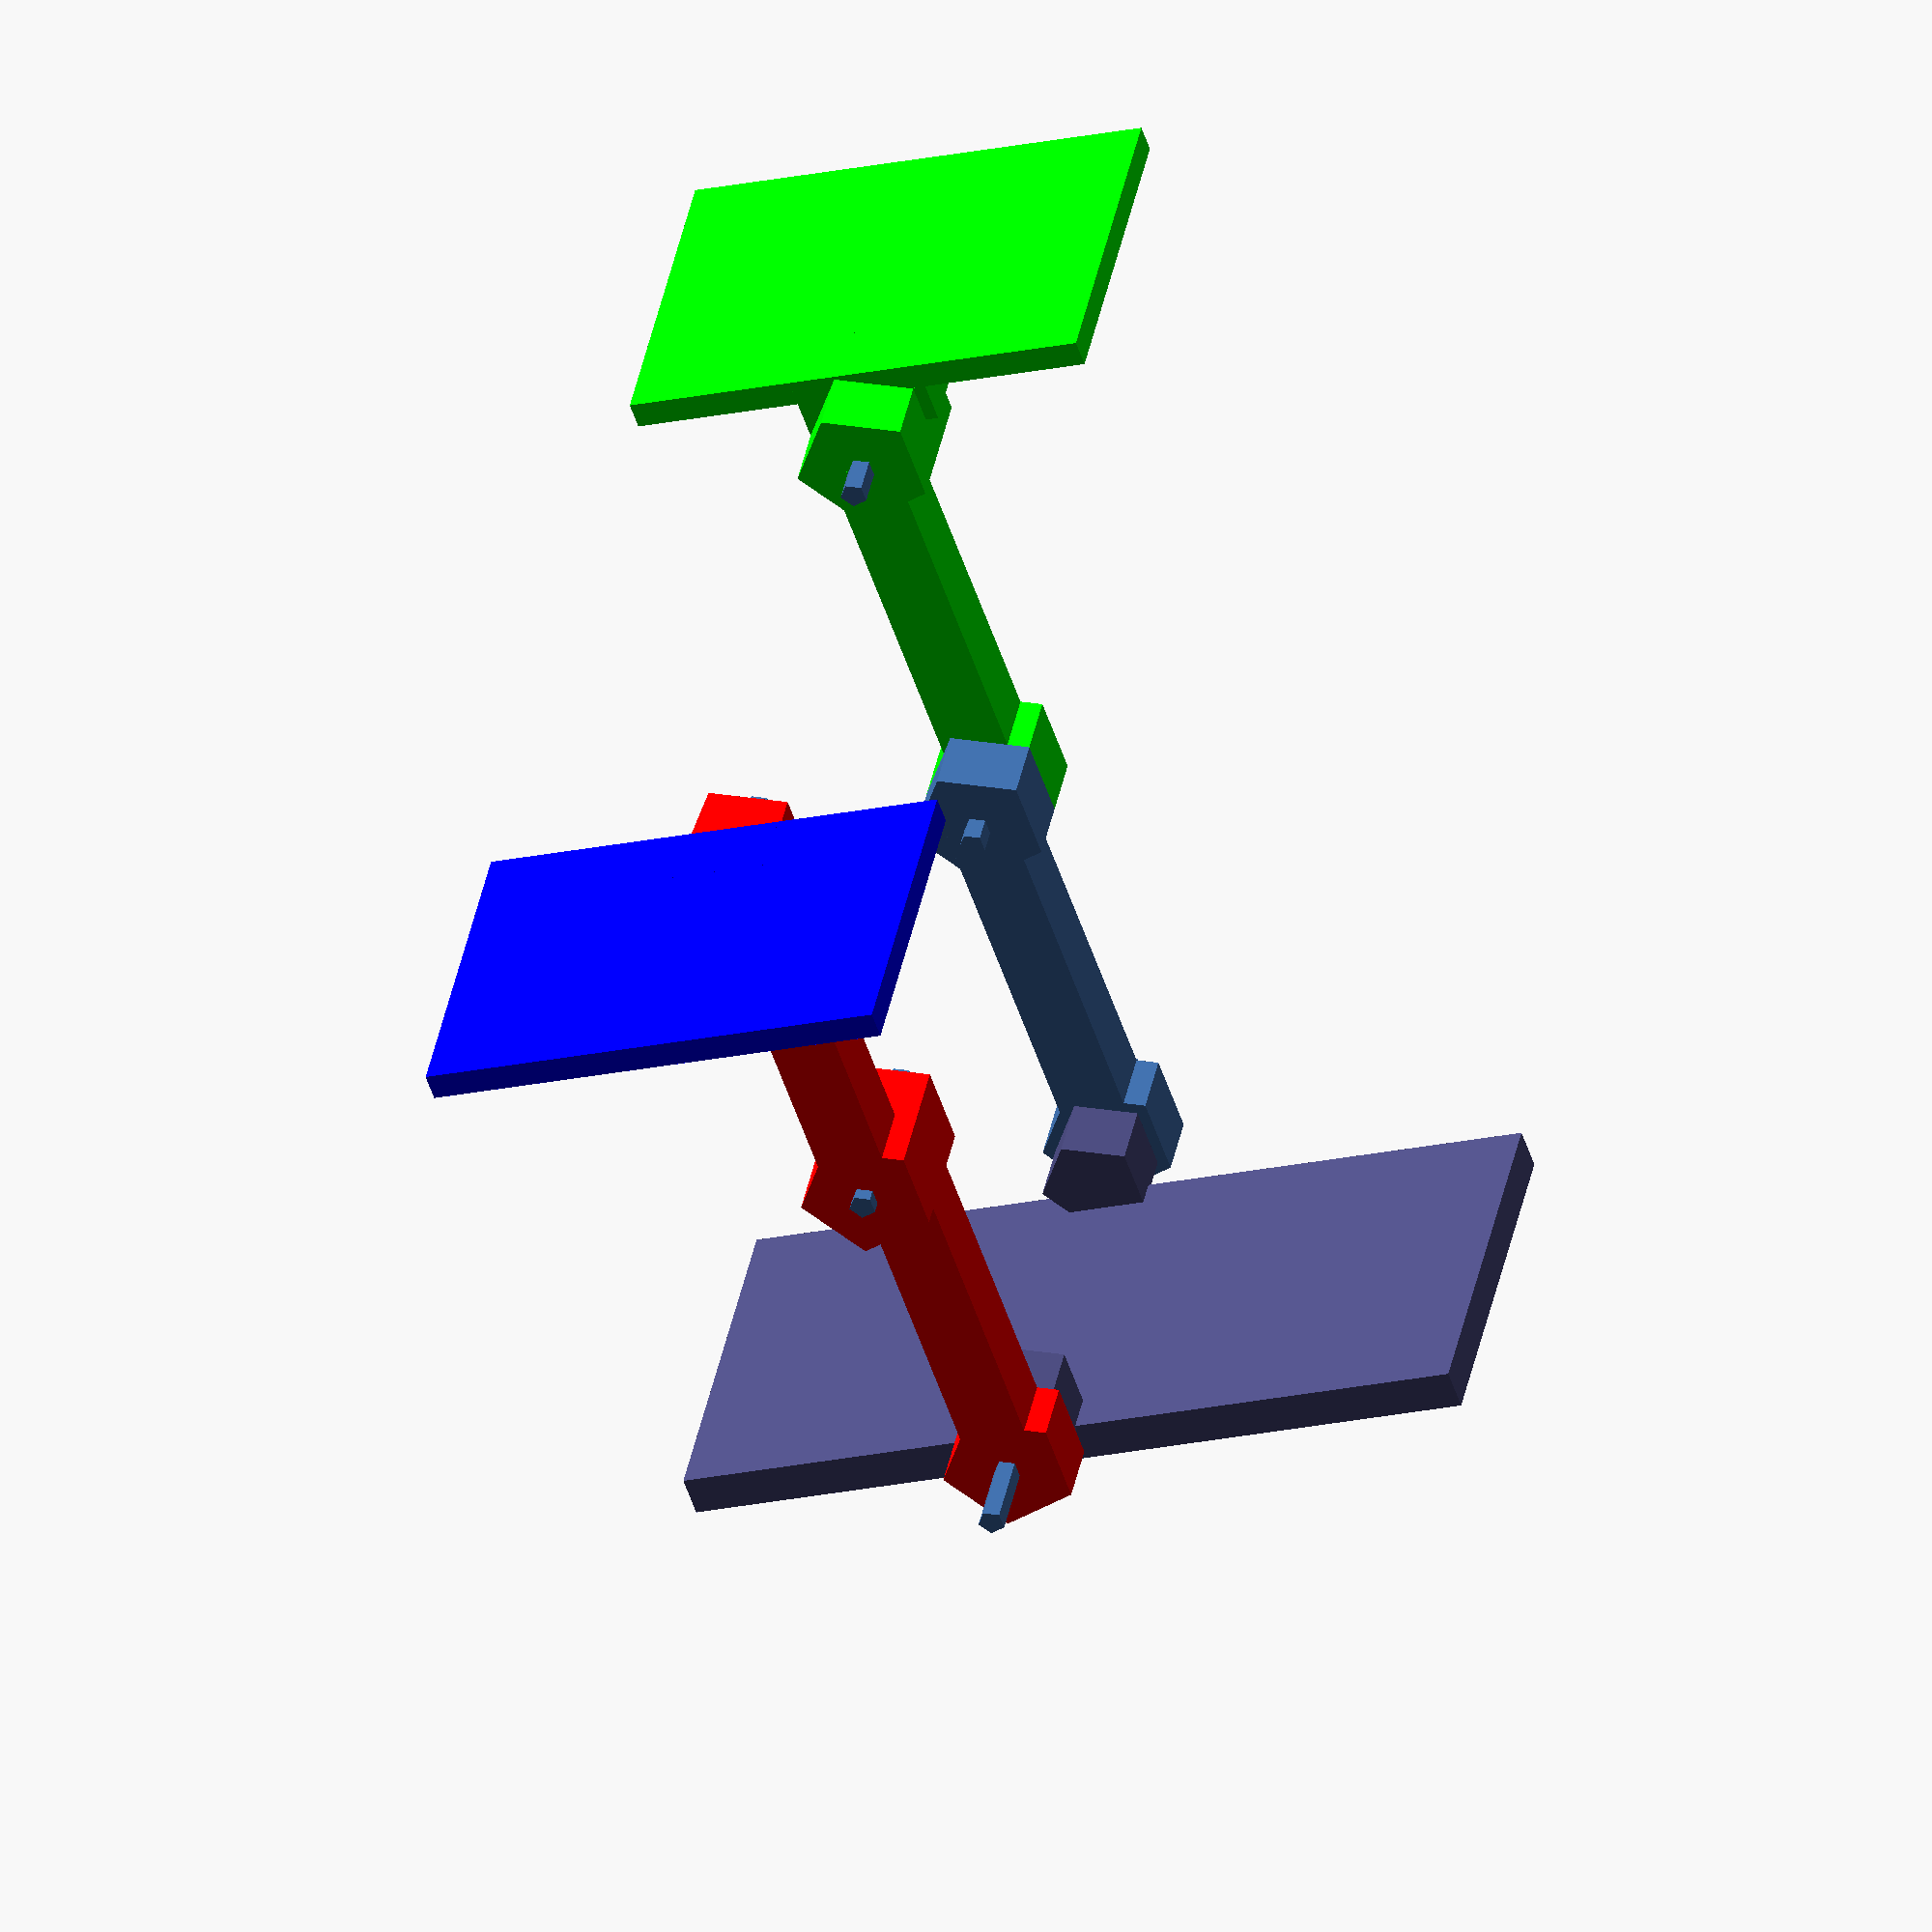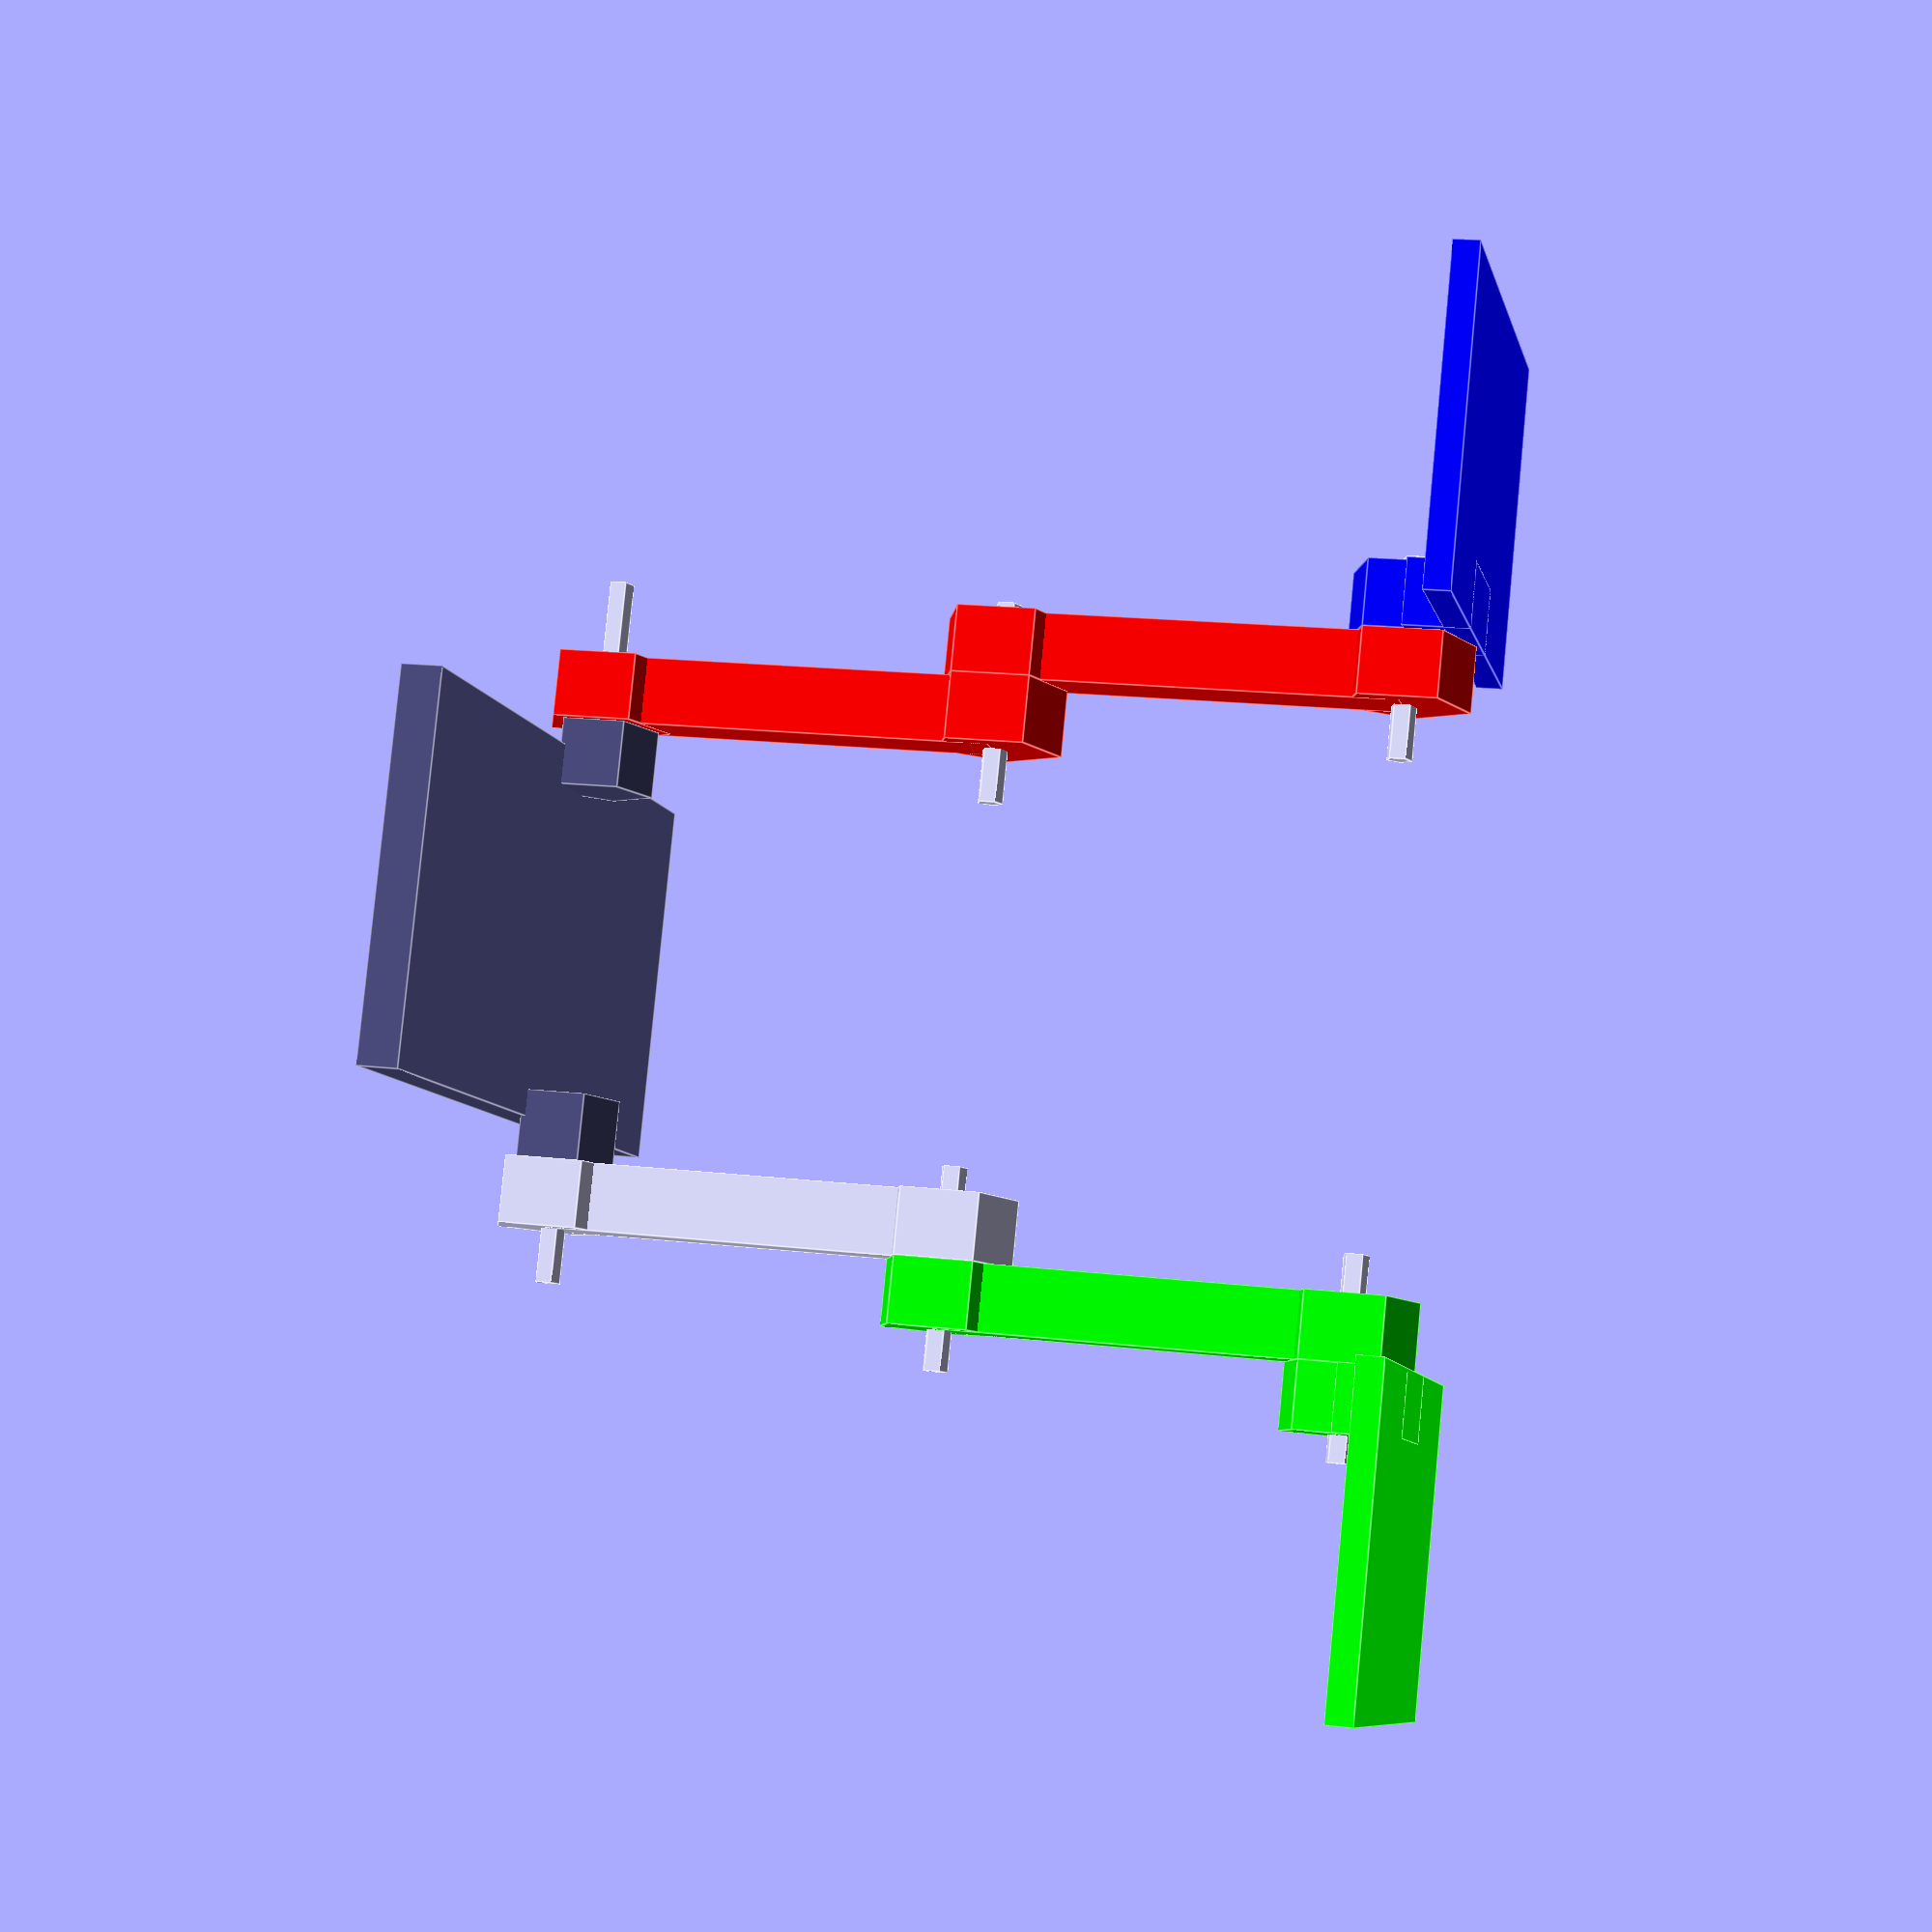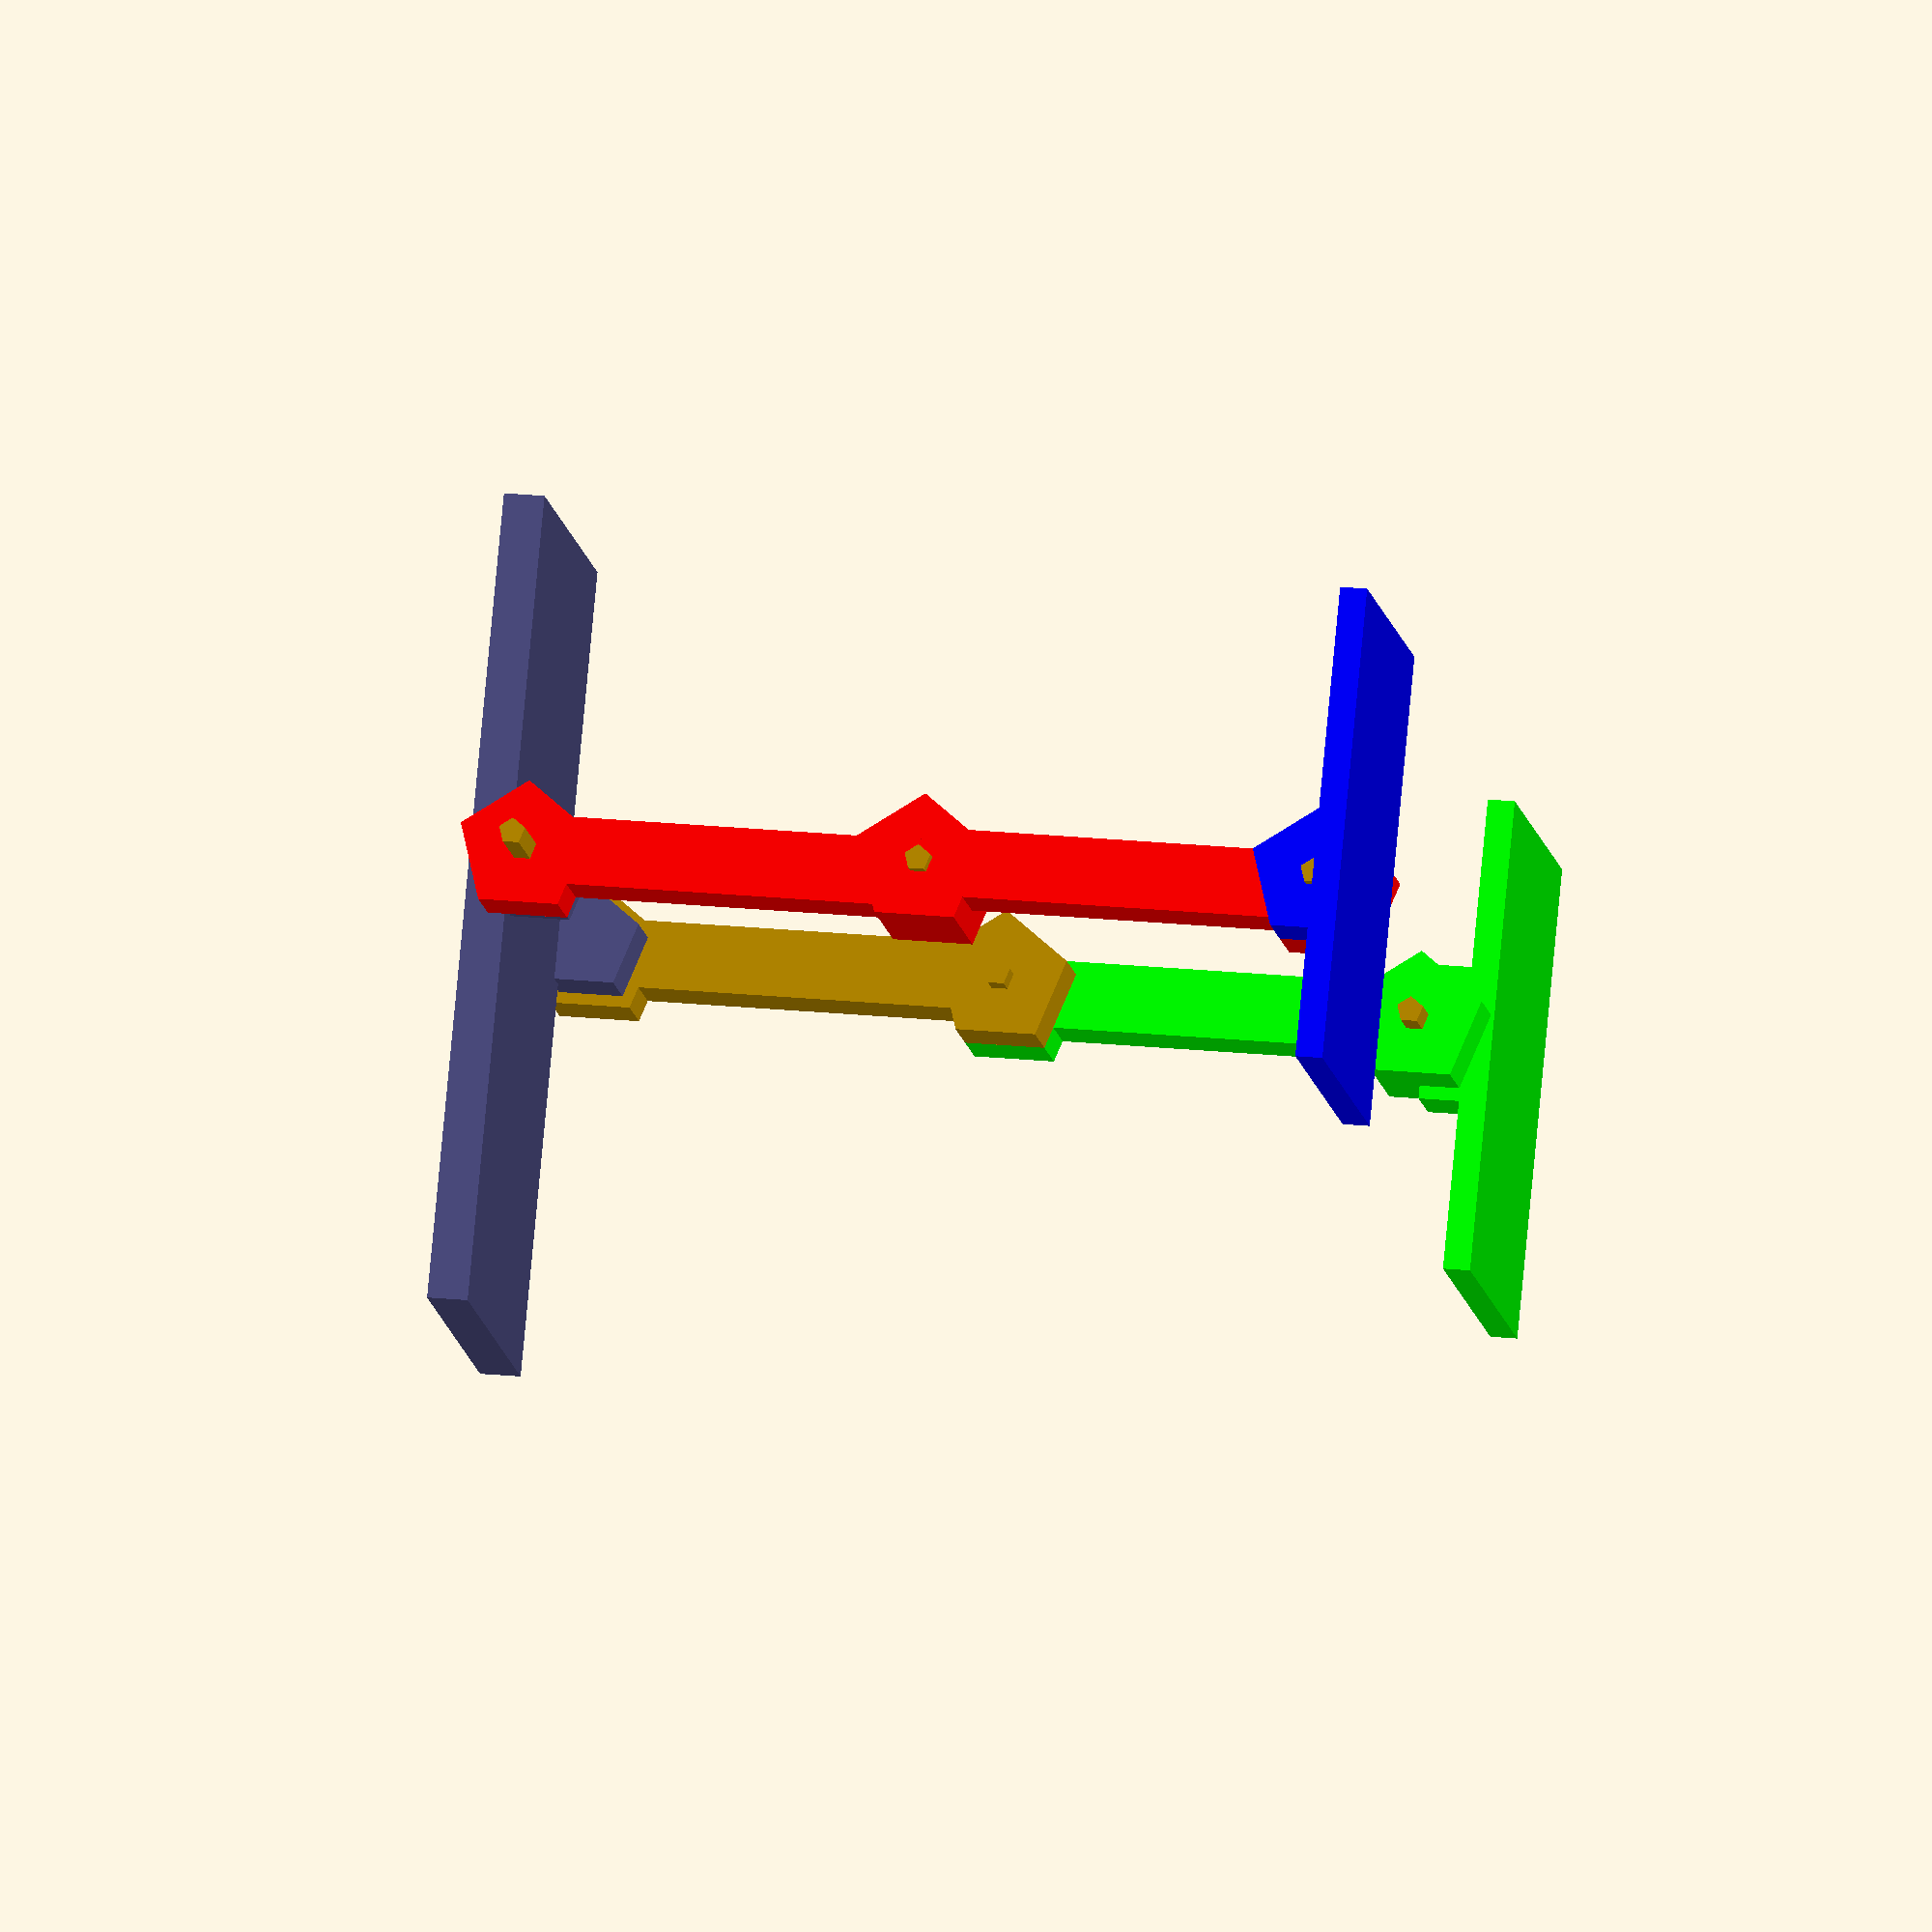
<openscad>
// CSG.scad - Basic example of CSG usage

//link: rightfemur
translate([0,-0.24,0])
{
    color([1,0,0])
    union() {
     cube([0.05,0.05,0.30]);

    rotate([90,0,0]) {
        translate([0.025,0,-0.025]) {
        cylinder(h=0.05,r=0.05,center=true);
        }
        }


    rotate([90,0,0]) {
        translate([0.025,0.30,-0.025]) {
        cylinder(h=0.05,r=0.05,center=true);
        }
        }

}
}

//link: rightthigh
translate([0,-0.19,0.30])
{
    color([1,0,0])
    union() {
    cube([0.05,0.05,0.30]);

    rotate([90,0,0]) {
        translate([0.025,0,-0.025]) {
        cylinder(h=0.05,r=0.05,center=true);
        }
        }


    rotate([90,0,0]) {
        translate([0.025,0.30,-0.025]) {
        cylinder(h=0.05,r=0.05,center=true);
        }
        }
    }
}

//link: rightfoot
translate ([0.025,-0.24,0])
{
    color([0,0,1])
    rotate([90,0,0]) {
    union()
    {
        cylinder(h=0.05,r=0.05);
        translate([-0.175,-0.05,0]) {
        cube([0.35,0.02,0.25]);
        }
        translate([-0.05,-0.05,0]) {
            cube([0.10,0.05,0.05]);
        }
    }
}
}


//link: leftfemur
translate([0,0.24,0])
{
    color([0,1,0])
    union() {
    cube([0.05,0.05,0.30]);

    rotate([90,0,0]) {
        translate([0.025,0,-0.025]) {
        cylinder(h=0.05,r=0.05,center=true);
        }
        }


    rotate([90,0,0]) {
        translate([0.025,0.30,-0.025]) {
        cylinder(h=0.05,r=0.05,center=true);
        }
        }
    }
}

//link: leftthigh
translate([0,0.19,0.30])
{

    union() {
    cube([0.05,0.05,0.30]);

    rotate([90,0,0]) {
        translate([0.025,0,-0.025]) {
        cylinder(h=0.05,r=0.05,center=true);
        }
        }


    rotate([90,0,0]) {
        translate([0.025,0.30,-0.025]) {
        cylinder(h=0.05,r=0.05,center=true);
        }
        }
    }
}

//link: leftfoot
translate ([0.025,0.34,0])
{
    color([0,1,0])
    rotate([90,0,0]) {
    union()
    {
        cylinder(h=0.05,r=0.05);
        translate([-0.175,-0.05,-0.20]) {
        cube([0.35,0.02,0.25]);
        }
        translate([-0.05,-0.05,0]) {
            cube([0.10,0.05,0.05]);
        }
    }
}
}

//link: hip
translate([0,-0.01,0])
{
    color([0.3,0.3,0.5])
    union()
    {
        translate([0.025,0.20,0.60])
        {
            rotate([90,0,0])
            {
                cylinder(h=0.05,r=0.04);
            }
        }
        translate([0.025,-0.08,0.60])
        {
            rotate([90,0,0])
            {
                cylinder(h=0.05,r=0.04);
            }
        }
        translate([-0.30,-0.11,0.62])
        {
            cube([0.60,0.28,0.03]);
        }

    }

}

//join: hip,rightthigh
translate([0.025,-0.15,0.60])
{
    color([0.5,0.5,0.5]);
    union()
    {
        translate([0.0,0.0,0.0])
        {
            rotate([90,0,0])
            {
                cylinder(h=0.1,r=0.01);
            }
        }
    }
}

//join: hip,leftthigh
translate([0.025,0.28,0.60])
{
   color([0.5,0.5,0.5]);
    union()
    {
        rotate([90,0,0])
        {
            cylinder(h=0.1,r=0.01);
        }
    
    }
}

//join: rightthigh,rightfemur
translate([0.025,-0.1,0.30])
{
   color([0.5,0.5,0.5]);
    union()
    {
        rotate([90,0,0])
        {
            cylinder(h=0.15,r=0.01);
        }
    
    }
}

//join: leftthigh,leftfemur
translate([0.025,0.32,0.30])
{
   color([0.5,0.5,0.5]);
    union()
    {
        rotate([90,0,0])
        {
            cylinder(h=0.15,r=0.01);
        }
    
    }
}

//join: rightfemur,rightfoot
translate([0.025,0.36,0.0])
{
   color([0.5,0.5,0.5]);
    union()
    {
        rotate([90,0,0])
        {
            cylinder(h=0.15,r=0.01);
        }
    
    }
}

//join: leftfemur,leftfoot
translate([0.025,-0.15,0.0])
{
   color([0.5,0.5,0.5]);
    union()
    {
        rotate([90,0,0])
        {
            cylinder(h=0.15,r=0.01);
        }
    
    }
}
</openscad>
<views>
elev=53.9 azim=348.4 roll=198.3 proj=o view=solid
elev=342.9 azim=155.3 roll=103.3 proj=p view=edges
elev=337.1 azim=235.9 roll=99.6 proj=o view=solid
</views>
